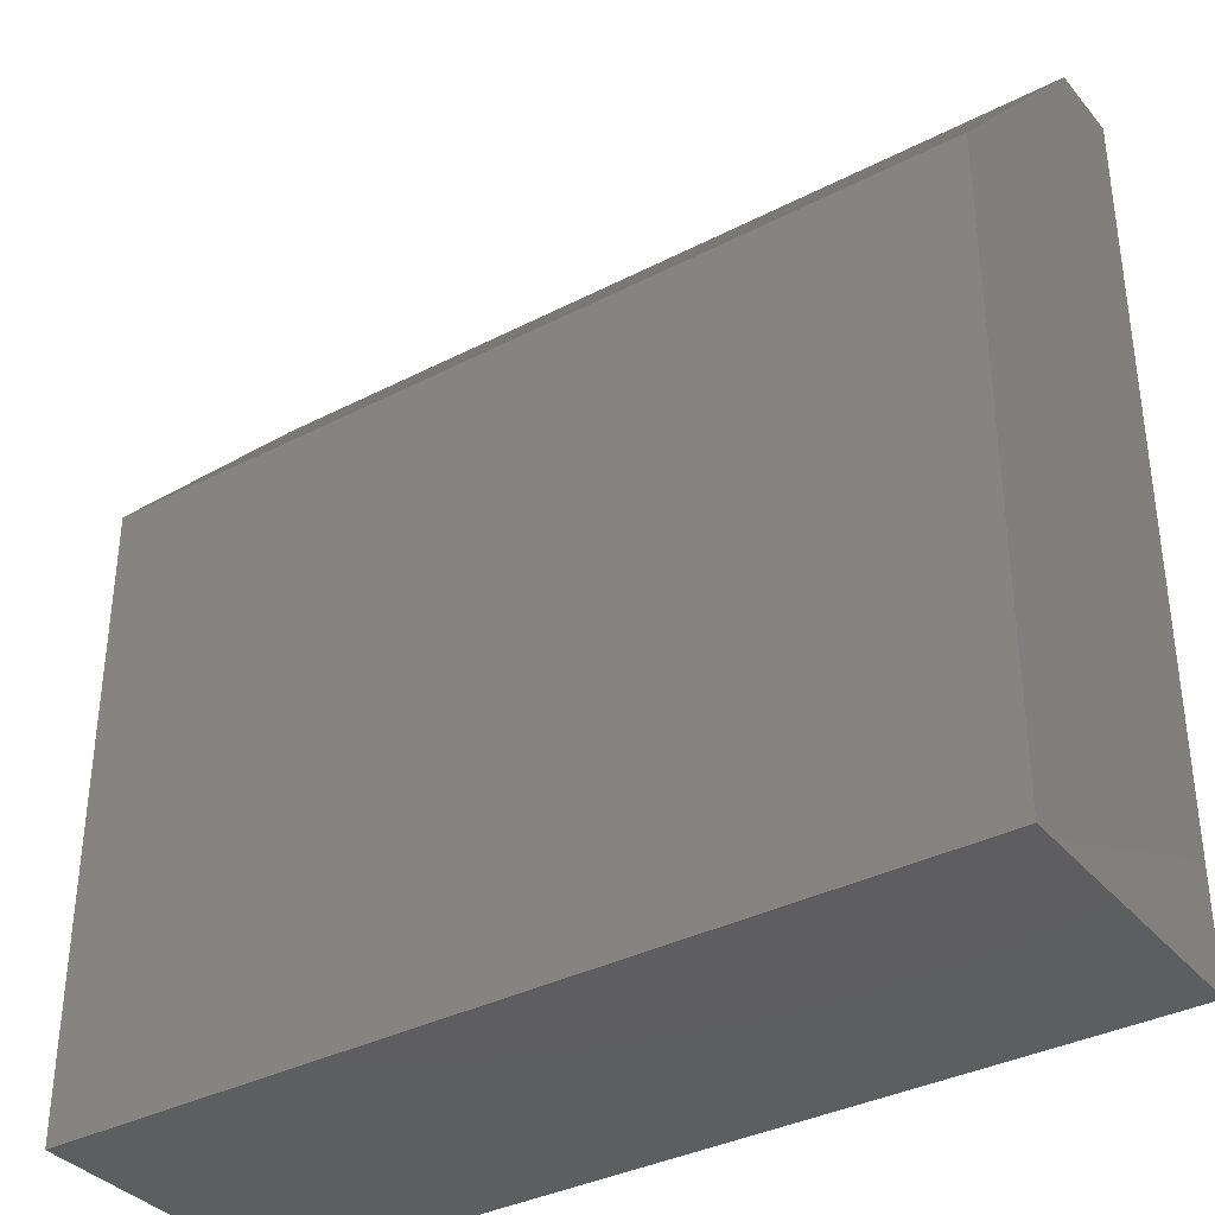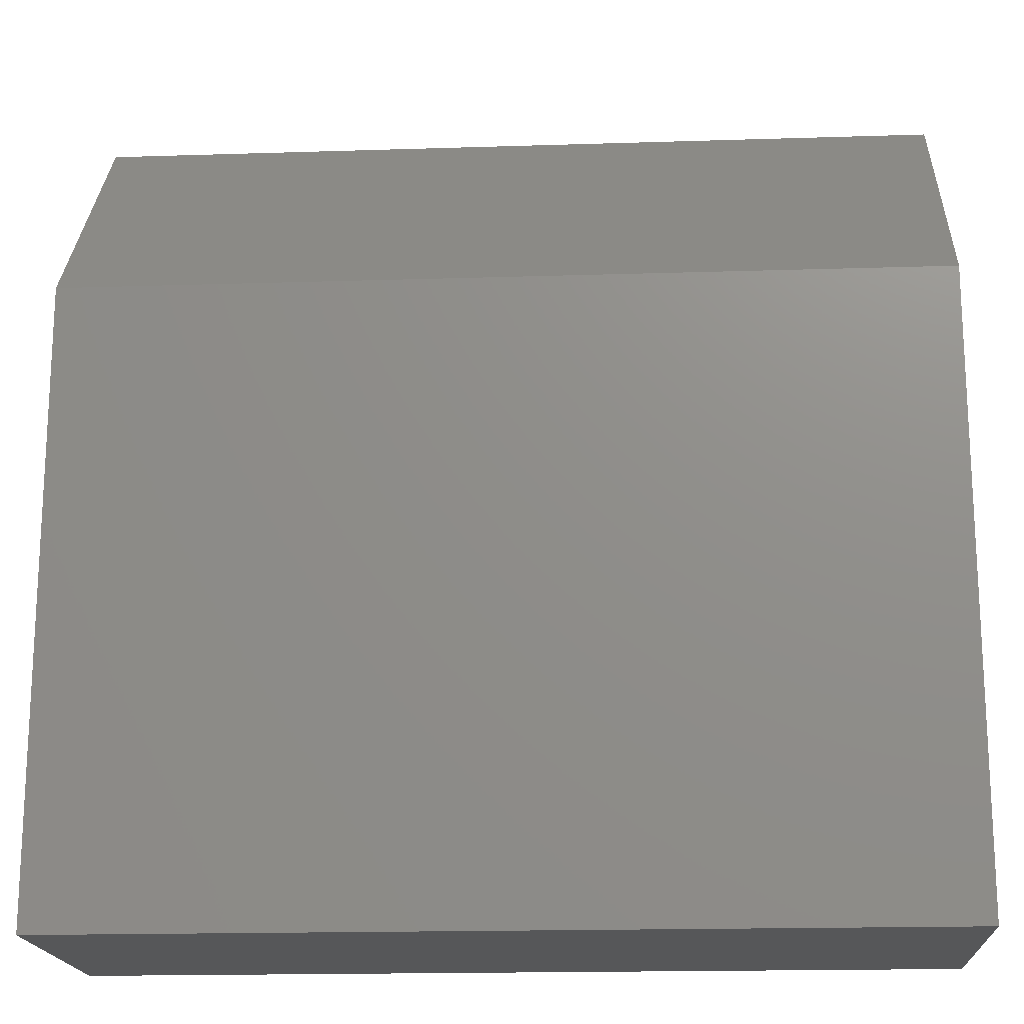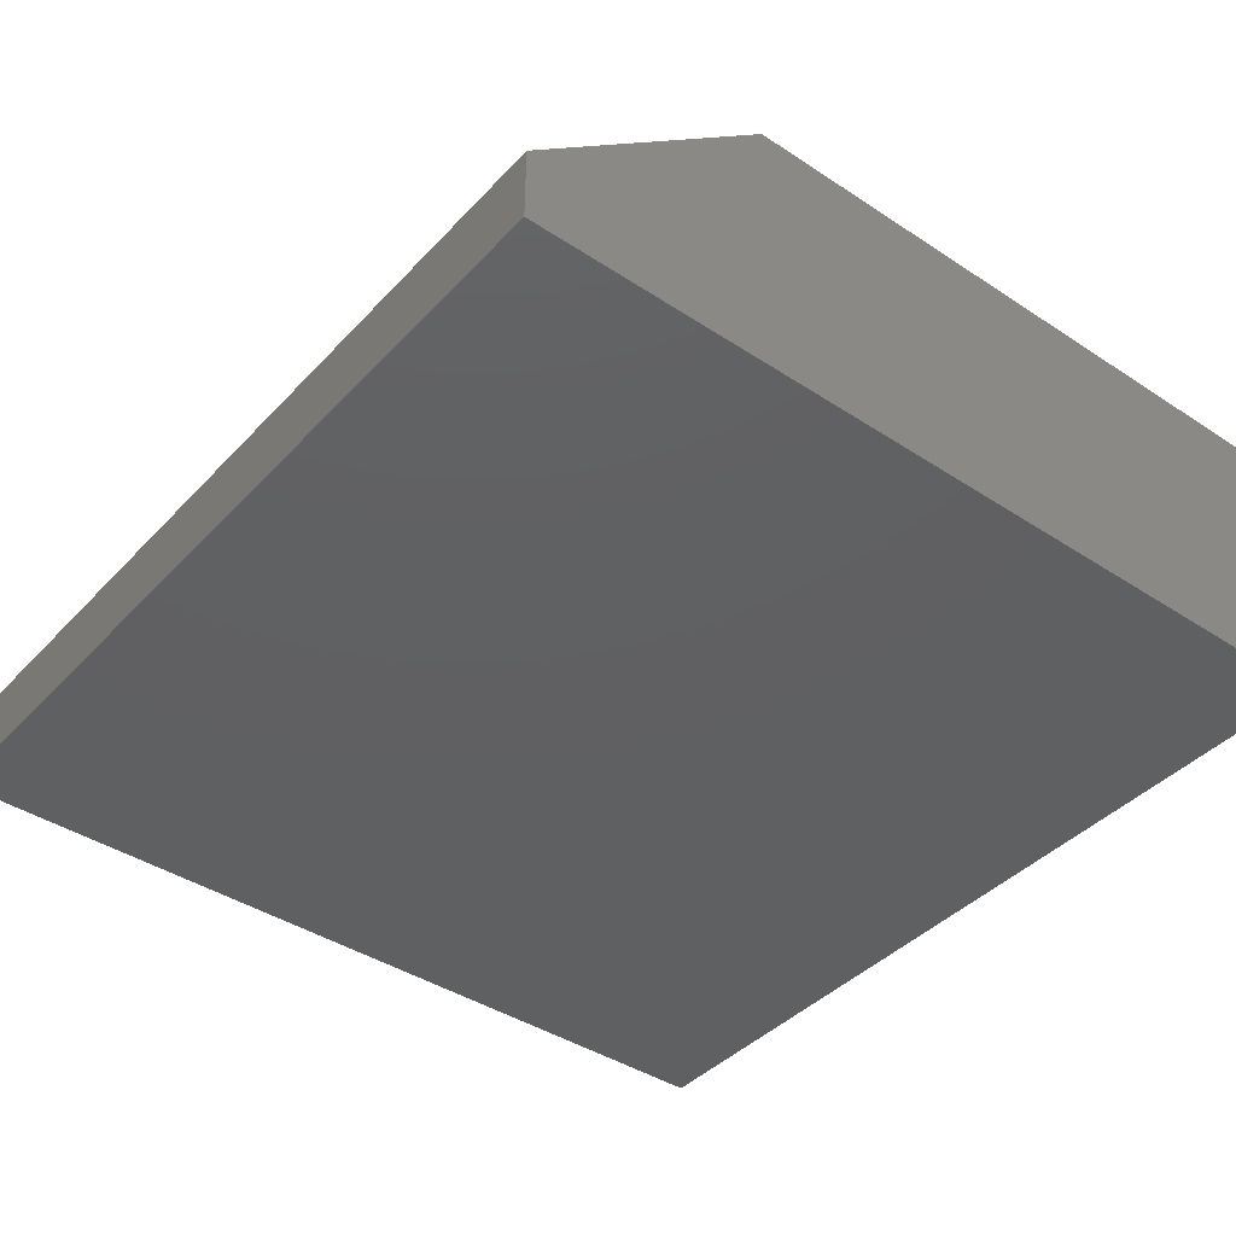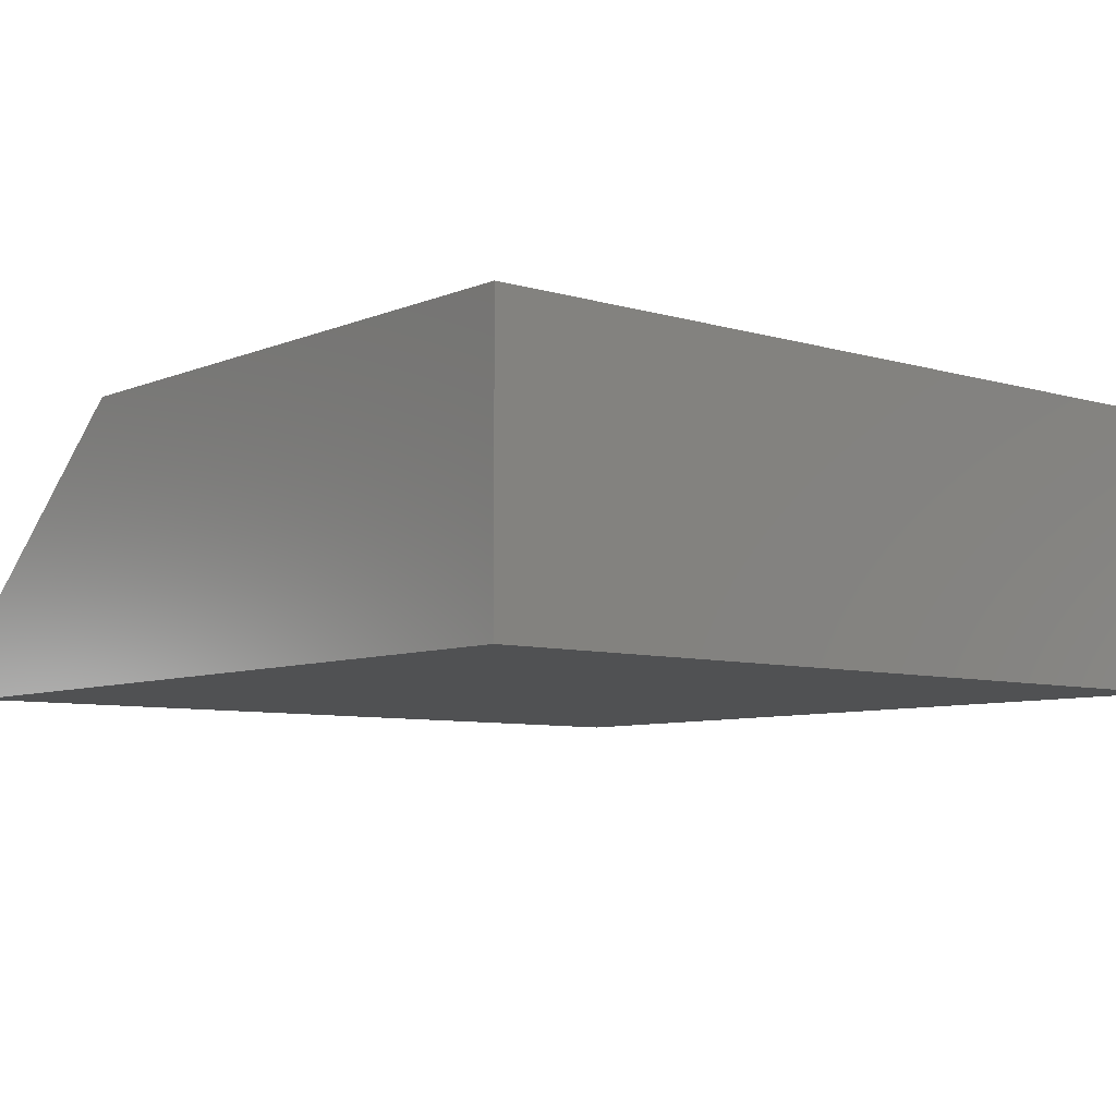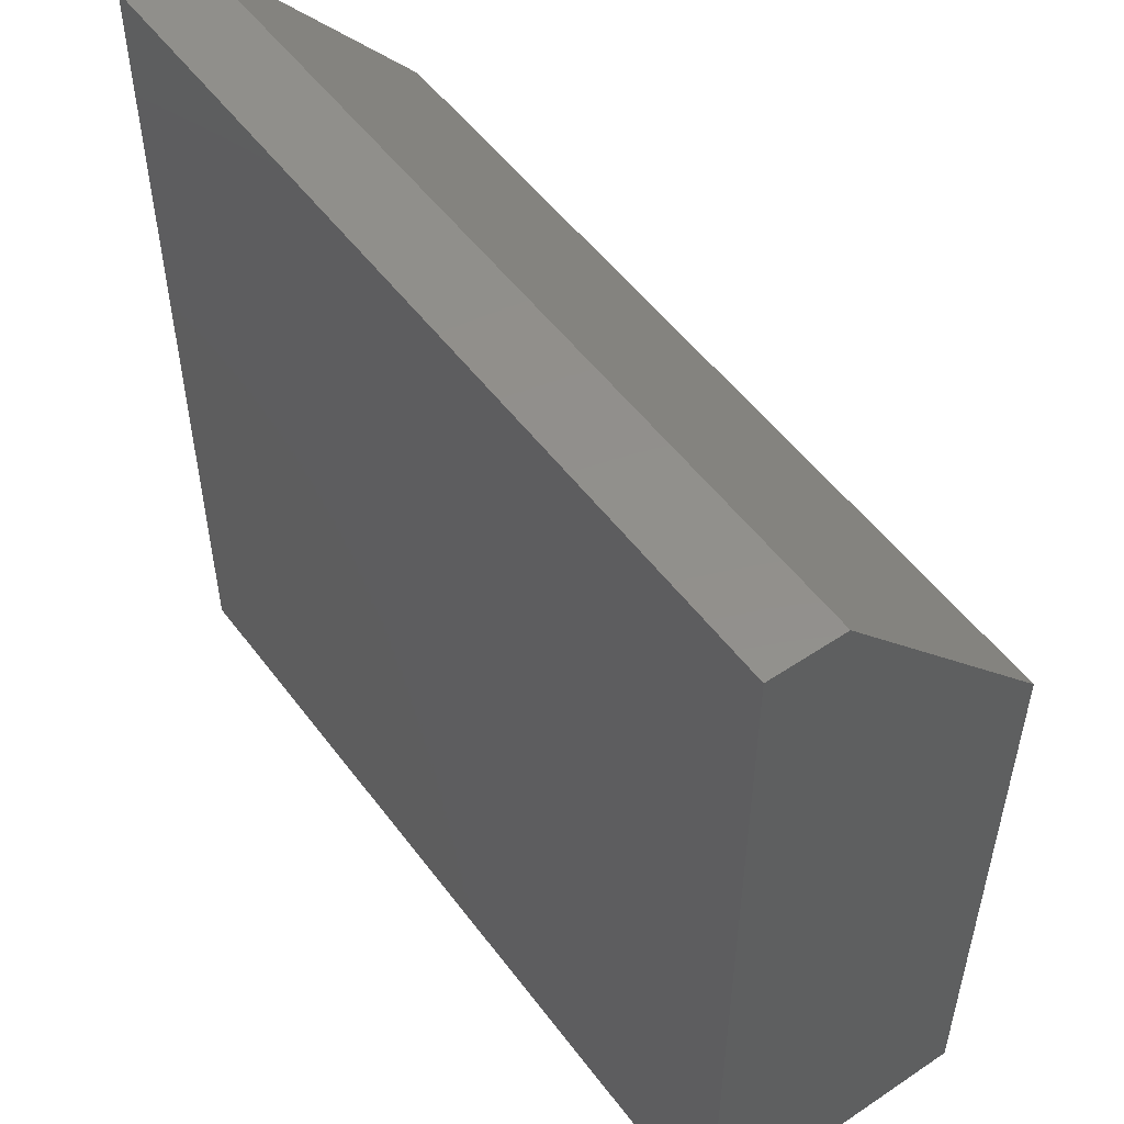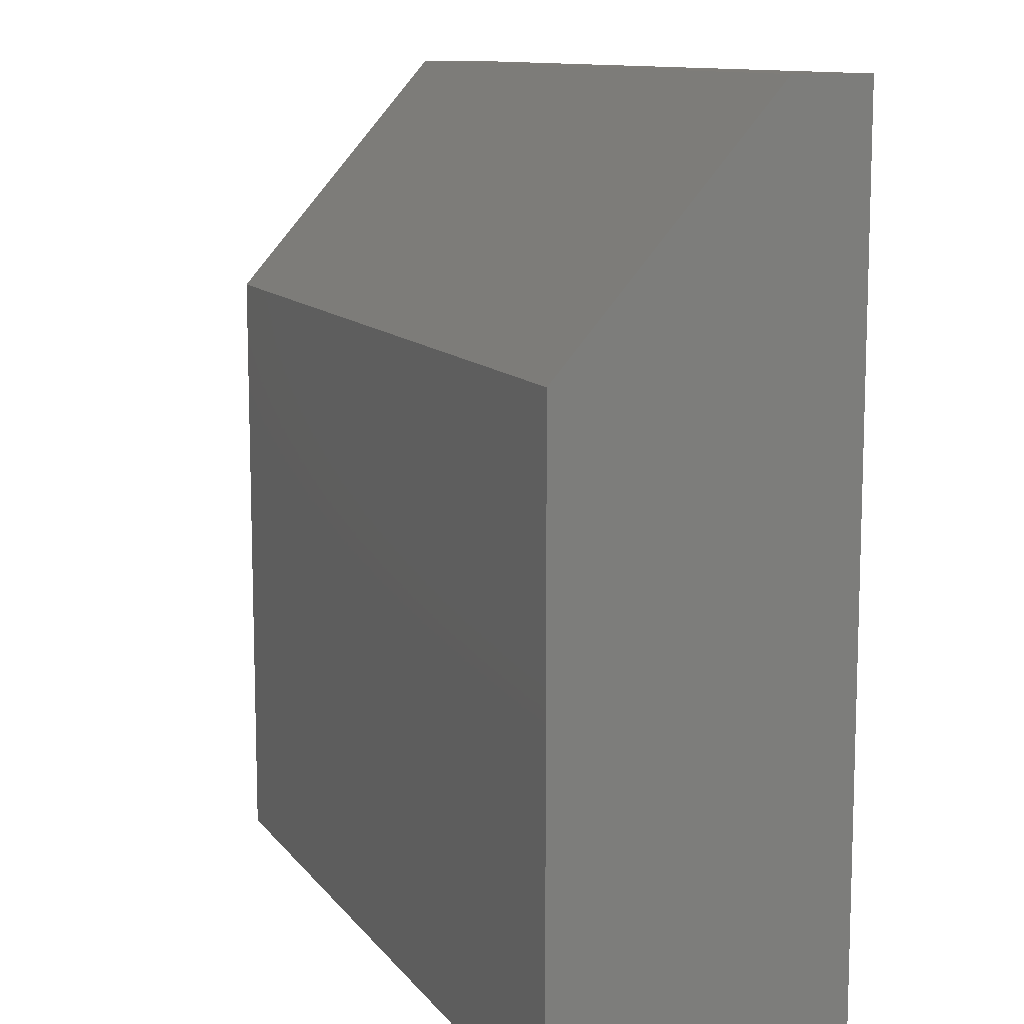
<metadata>
{"format":"stl","ext":"stl","renderer":"f3d","projection":"perspective","resolution":1024,"background":"white","views":[{"elev":-35.8,"azim":-145.8,"up":"+Z"},{"elev":-17.8,"azim":-176.4,"up":"+Z"},{"elev":-41.2,"azim":51.4,"up":"+Y"},{"elev":-7.2,"azim":139.7,"up":"+Y"},{"elev":52.5,"azim":54.2,"up":"+Z"},{"elev":11.1,"azim":-111.9,"up":"+Z"}]}
</metadata>
<code>
# stl→obj: 10 verts, 16 faces
v 0 0 0
v 1.961e-17 0 0.3203
v 0.4453 0 -2.727e-17
v 0.4453 0 0.3203
v 0 -0.1484 0
v 2.727e-17 -0.1484 0.4453
v 0 -0.1094 0.4453
v 0.4453 -0.1484 0.4453
v 0.4453 -0.1094 0.4453
v 0.4453 -0.1484 -2.727e-17
f 1 2 3
f 3 2 4
f 1 5 2
f 2 5 6
f 2 6 7
f 8 9 6
f 6 9 7
f 10 3 8
f 8 3 4
f 8 4 9
f 9 4 7
f 7 4 2
f 5 10 6
f 6 10 8
f 5 1 10
f 10 1 3

</code>
